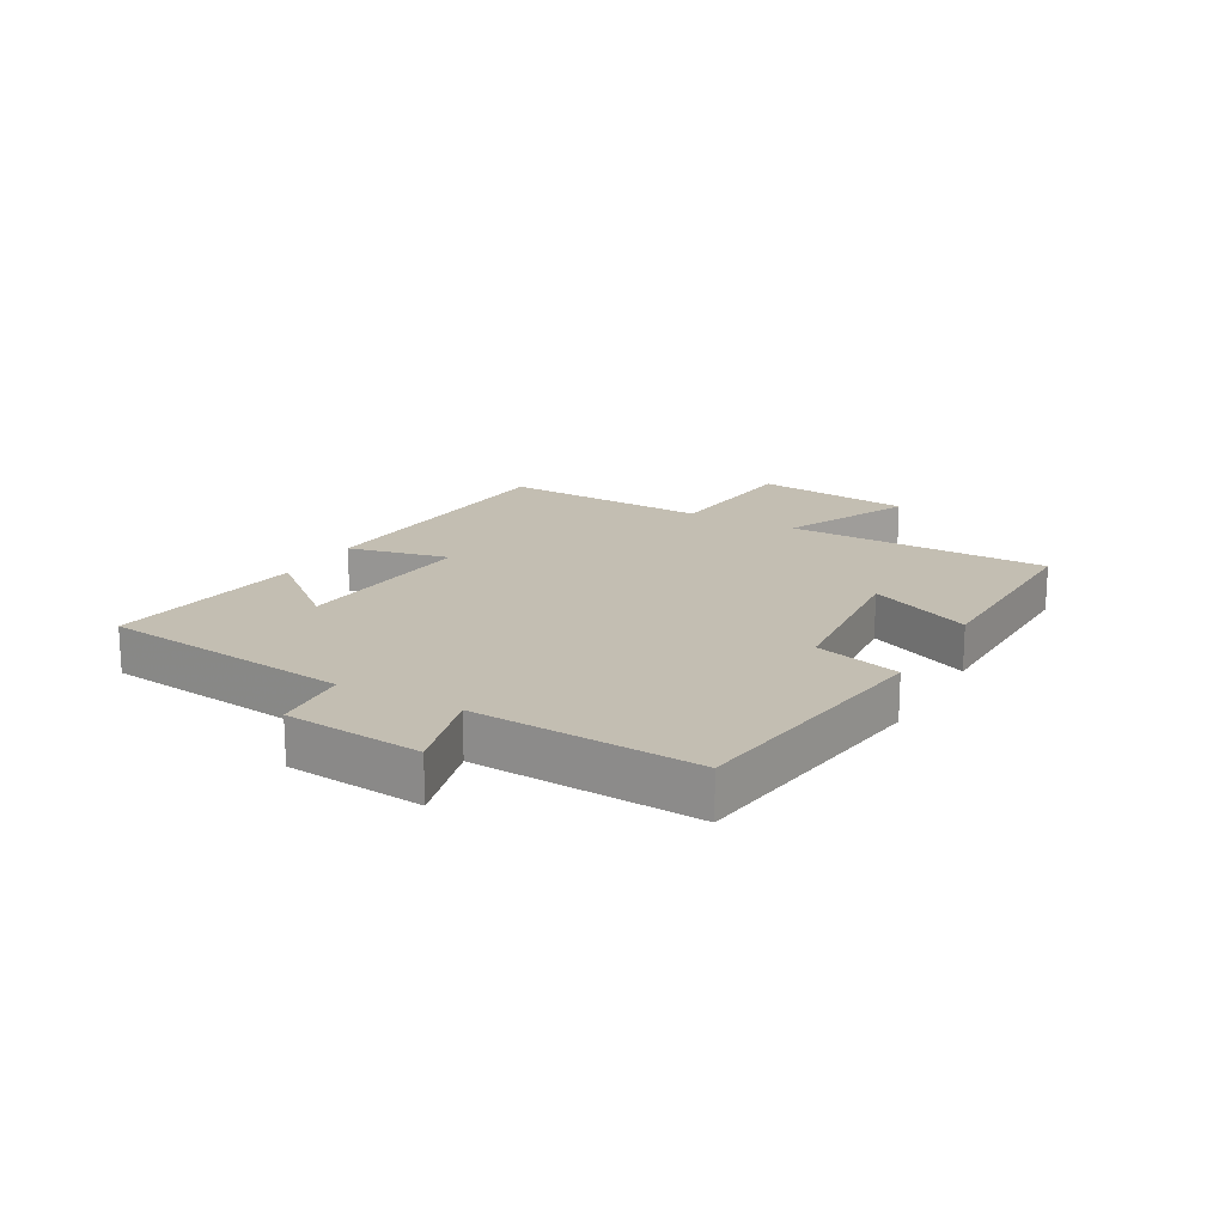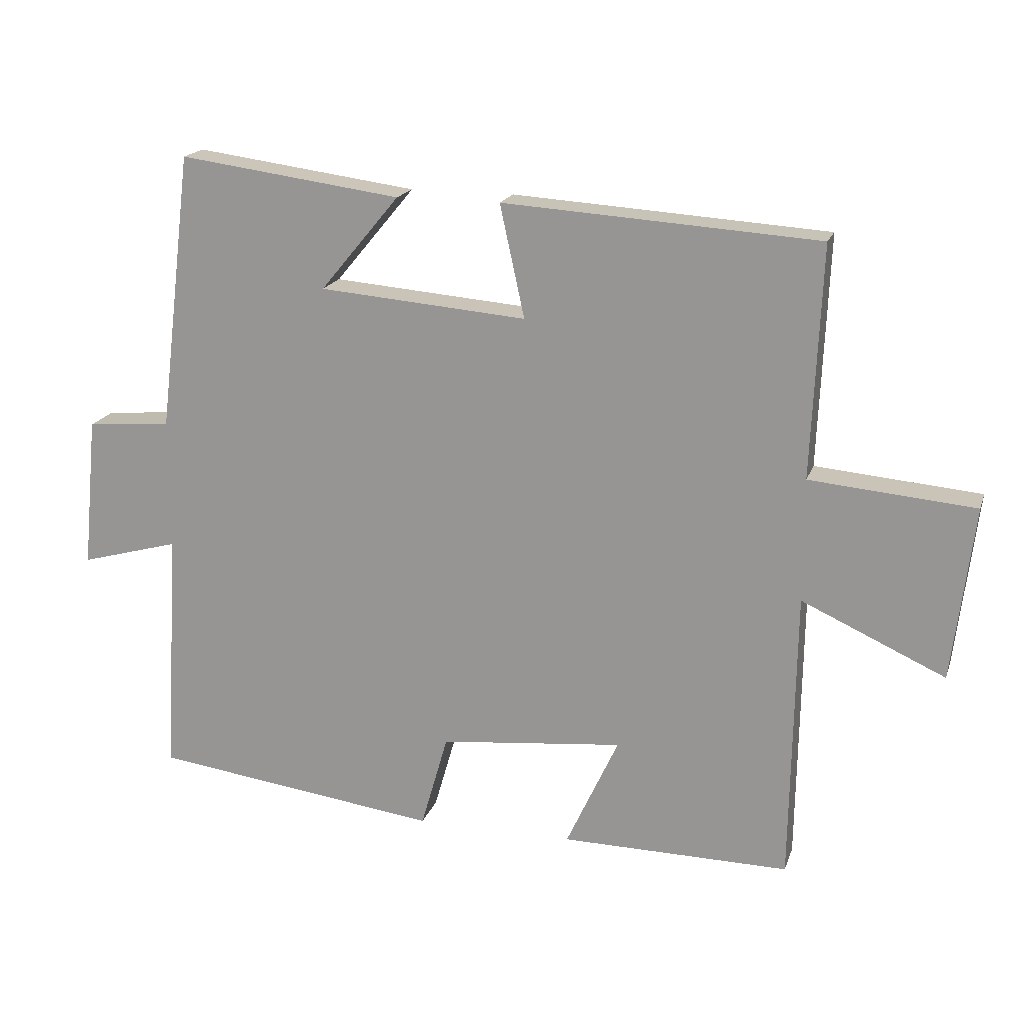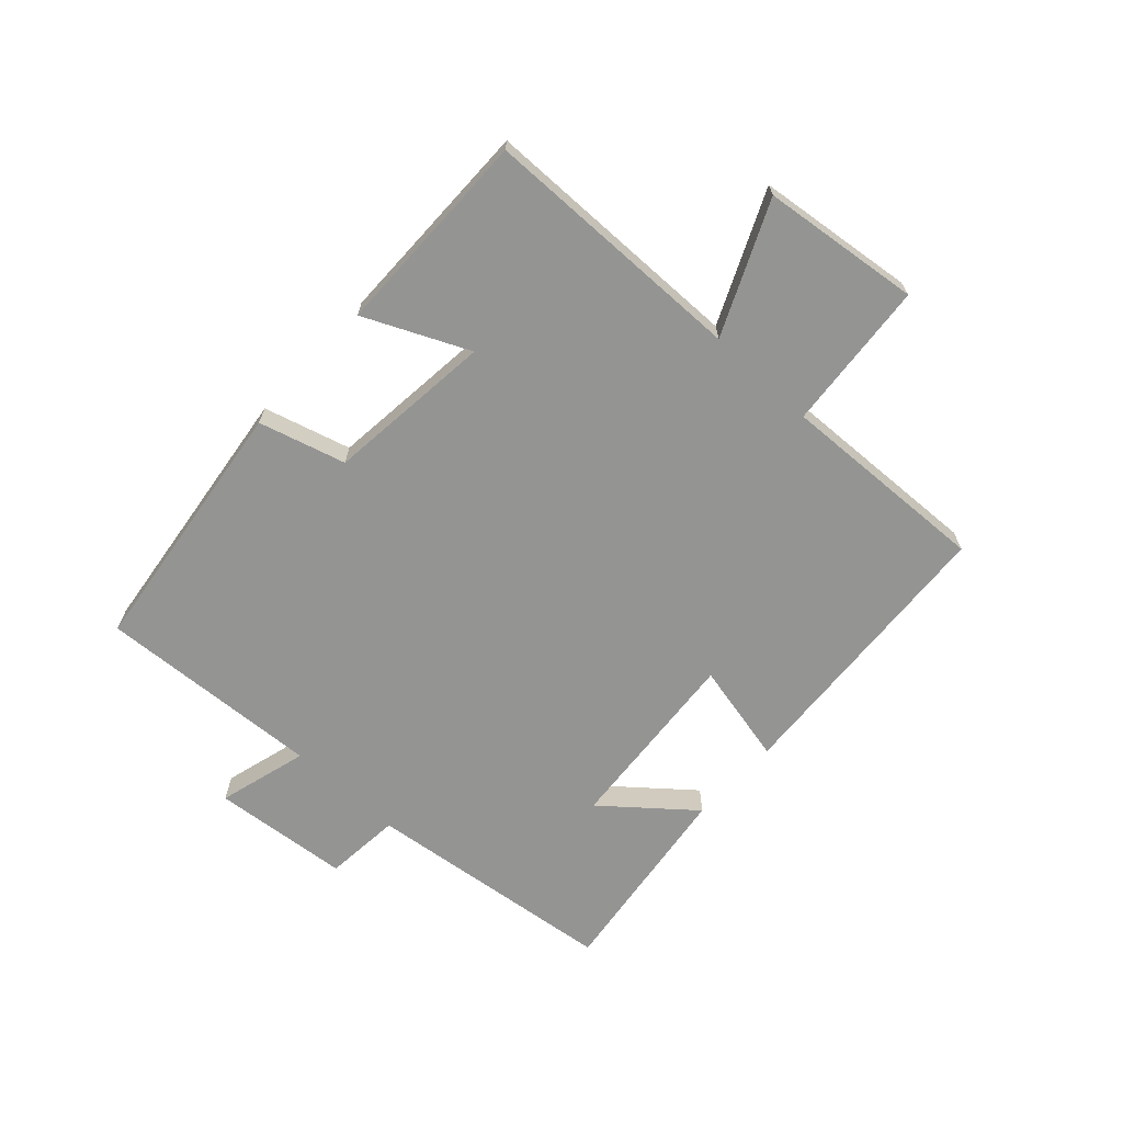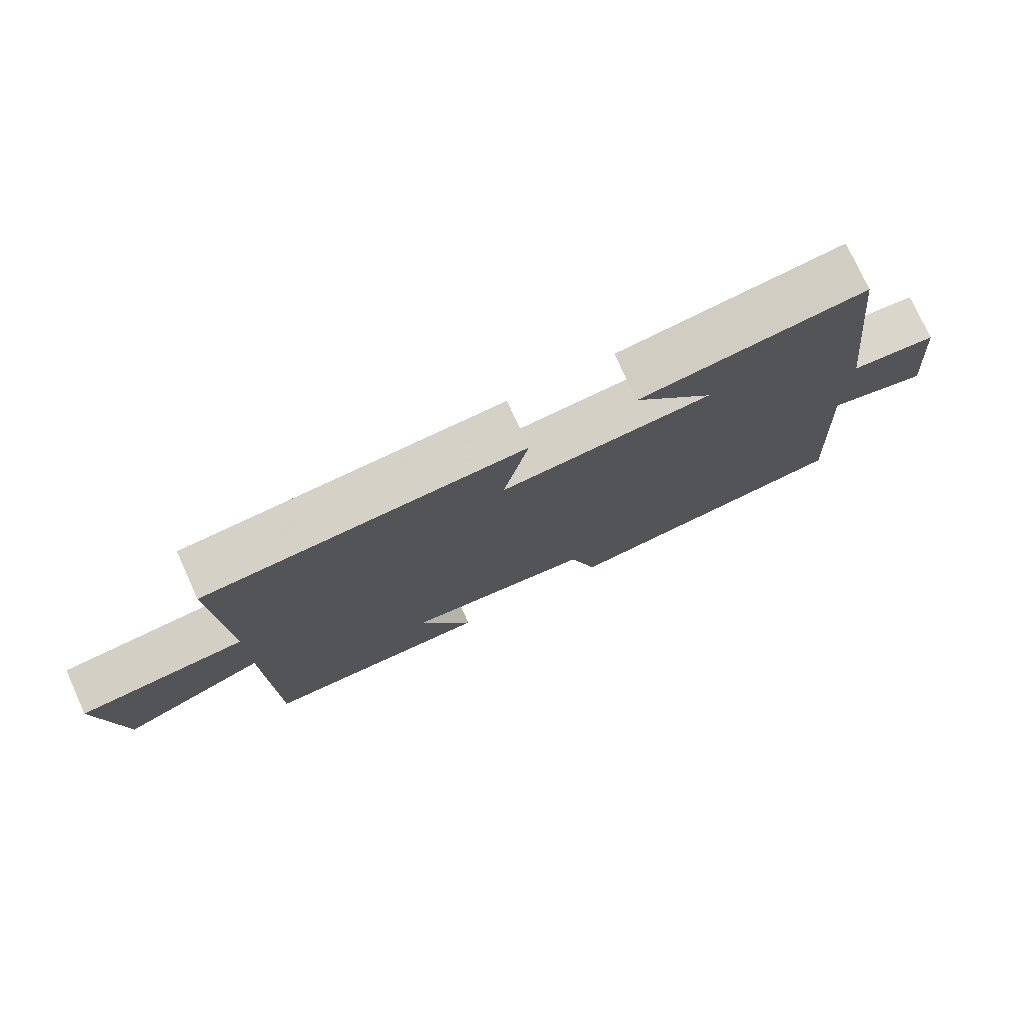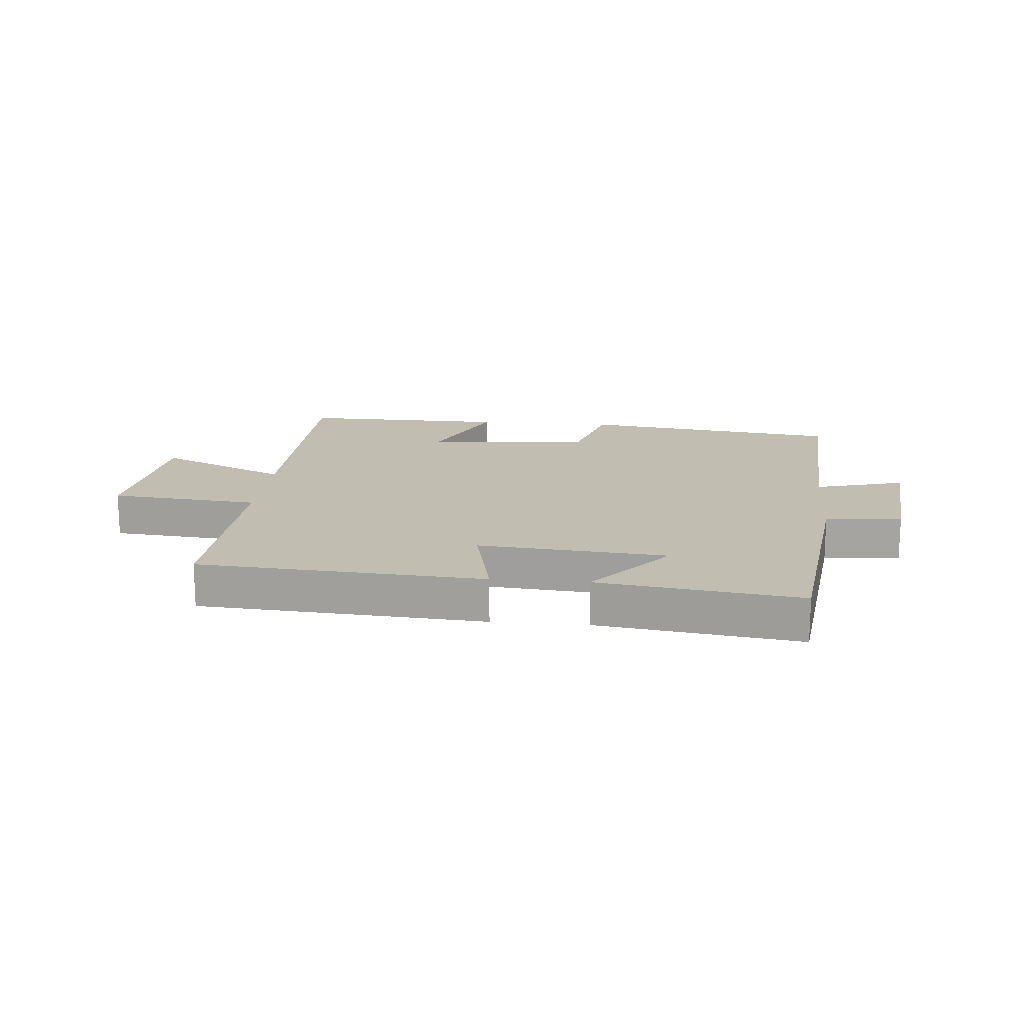
<metadata>
{"format":"obj","ext":"obj","renderer":"f3d","projection":"perspective","resolution":1024,"background":"white","views":[{"elev":17.5,"azim":119.5,"up":"+Y"},{"elev":18.2,"azim":-164.2,"up":"+Z"},{"elev":-67.0,"azim":-132.8,"up":"+Y"},{"elev":76.5,"azim":-24.4,"up":"+Z"},{"elev":16.7,"azim":5.2,"up":"+Y"}]}
</metadata>
<code>
v 0.449 0.07 0.545
v 0.5 0.07 0.127
v 0.627 0.07 0.116
v 0.649 0.07 -0.112
v 0.5 0.07 -0.071
v 0.522 0.07 -0.443
v 0.089 0.07 -0.5
v 0.048 0.07 -0.357
v -0.228 0.07 -0.329
v -0.149 0.07 -0.5
v -0.493 0.07 -0.504
v -0.5 0.07 -0.065
v -0.716 0.07 -0.163
v -0.748 0.07 0.099
v -0.5 0.07 0.121
v -0.515 0.07 0.469
v -0.041 0.07 0.5
v -0.078 0.07 0.331
v 0.234 0.07 0.357
v 0.115 0.07 0.5
v 0.449 0 0.545
v 0.5 0 0.127
v 0.627 0 0.116
v 0.649 0 -0.112
v 0.5 0 -0.071
v 0.522 0 -0.443
v 0.089 0 -0.5
v 0.048 0 -0.357
v -0.228 0 -0.329
v -0.149 0 -0.5
v -0.493 0 -0.504
v -0.5 0 -0.065
v -0.716 0 -0.163
v -0.748 0 0.099
v -0.5 0 0.121
v -0.515 0 0.469
v -0.041 0 0.5
v -0.078 0 0.331
v 0.234 0 0.357
v 0.115 0 0.5
f 19 20 1 2
f 18 19 2
f 15 16 17 18
f 15 18 2
f 12 13 14 15
f 9 10 11 12
f 8 9 12 15
f 5 6 7 8
f 5 8 15 2
f 2 3 4 5
f 22 21 40 39
f 22 39 38
f 38 37 36 35
f 22 38 35
f 35 34 33 32
f 32 31 30 29
f 35 32 29 28
f 28 27 26 25
f 22 35 28 25
f 25 24 23 22
f 1 21 22 2
f 2 22 23 3
f 3 23 24 4
f 4 24 25 5
f 5 25 26 6
f 6 26 27 7
f 7 27 28 8
f 8 28 29 9
f 9 29 30 10
f 10 30 31 11
f 11 31 32 12
f 12 32 33 13
f 13 33 34 14
f 14 34 35 15
f 15 35 36 16
f 16 36 37 17
f 17 37 38 18
f 18 38 39 19
f 19 39 40 20
f 20 40 21 1

</code>
